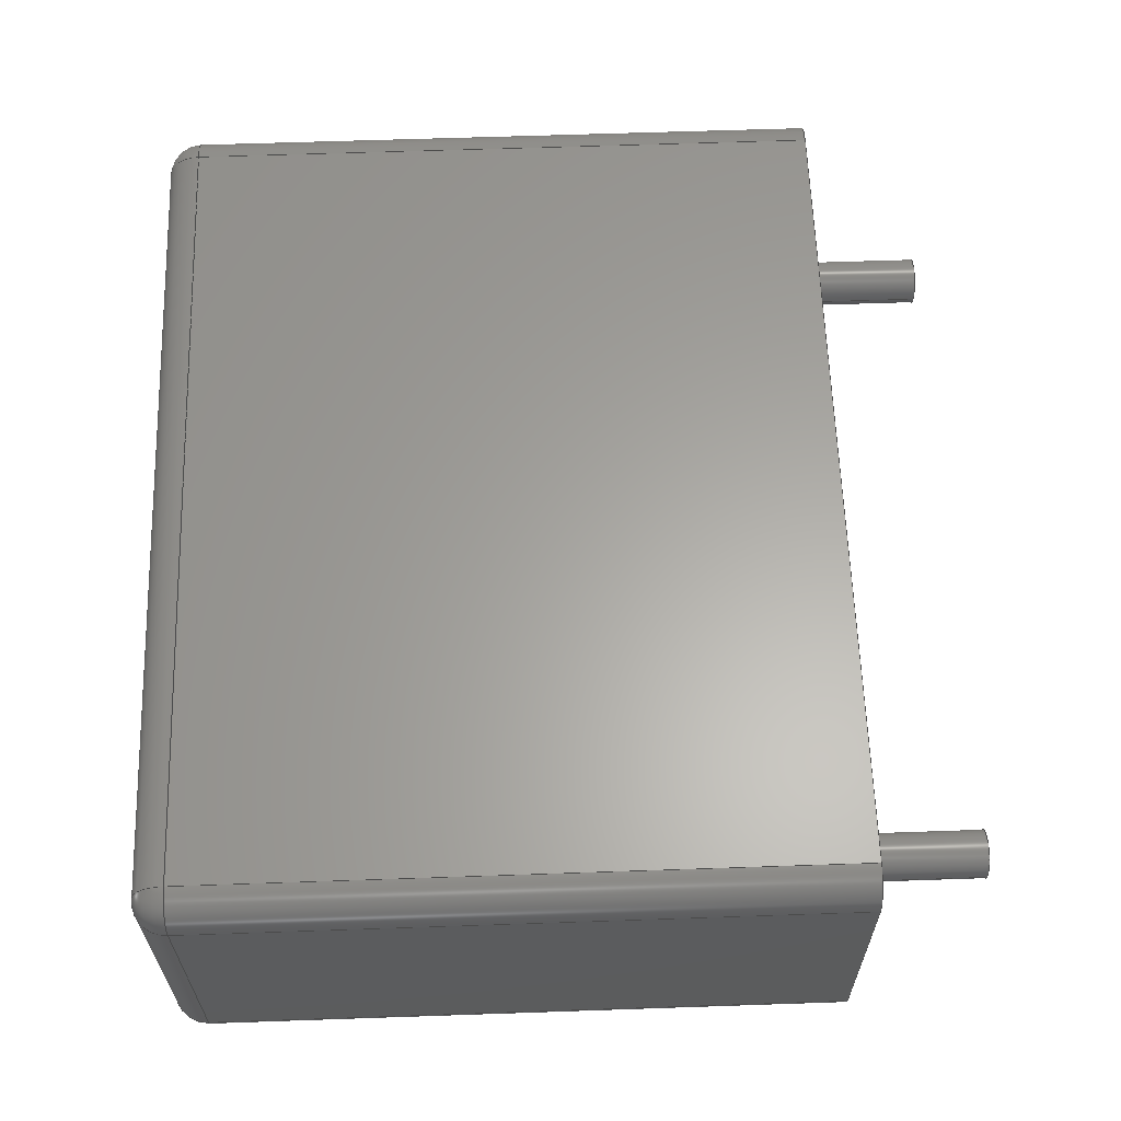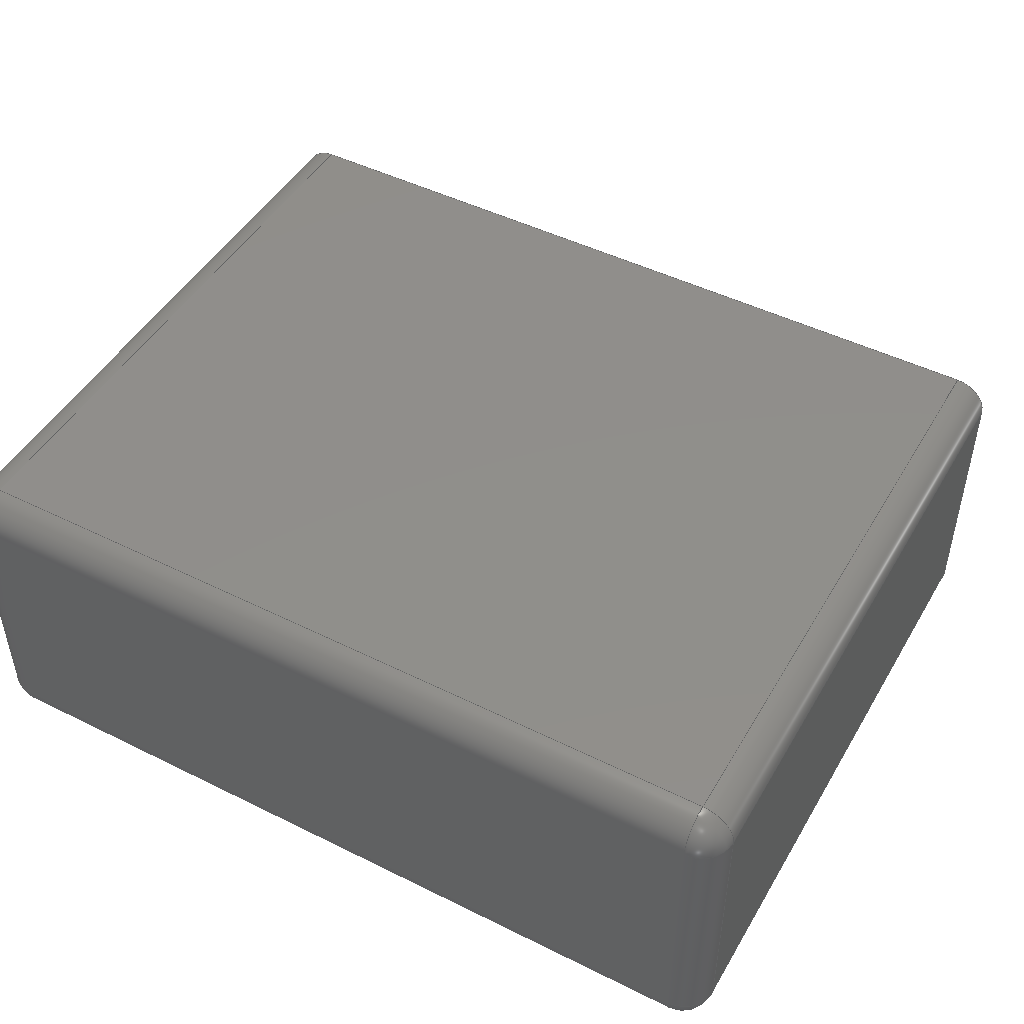
<metadata>
{"format":"step","ext":"step","renderer":"f3d","projection":"perspective","resolution":1024,"background":"white","views":[{"elev":62.2,"azim":88.0,"up":"+Y"},{"elev":47.6,"azim":29.2,"up":"+Y"}]}
</metadata>
<code>
ISO-10303-21;
DATA;
#1=APPLICATION_PROTOCOL_DEFINITION('committee draft','automotive_design',1997,#2);
#2=APPLICATION_CONTEXT('core data for automotive mechanical design processes');
#3=SHAPE_DEFINITION_REPRESENTATION(#4,#10);
#4=PRODUCT_DEFINITION_SHAPE('','',#5);
#5=PRODUCT_DEFINITION('design','',#6,#9);
#6=PRODUCT_DEFINITION_FORMATION('','',#7);
#7=PRODUCT('C_Rect_L130mm_W50mm_P1000mm_FKS3_FKP3_MKS4','C_Rect_L130mm_W50mm_P1000mm_FKS3_FKP3_MKS4','',(#8));
#8=MECHANICAL_CONTEXT('',#2,'mechanical');
#9=PRODUCT_DEFINITION_CONTEXT('part definition',#2,'design');
#10=ADVANCED_BREP_SHAPE_REPRESENTATION('',(#11,#15),#385);
#11=AXIS2_PLACEMENT_3D('',#12,#13,#14);
#12=CARTESIAN_POINT('',(0,0,0));
#13=DIRECTION('',(0,0,1));
#14=DIRECTION('',(1,0,-0));
#15=MANIFOLD_SOLID_BREP('',#16);
#16=CLOSED_SHELL('',(#17,#47,#73,#95,#155,#172,#181,#197,#219,#231,#244,#261,#277,#286,#305,#323,#335,#346,#362,#368,#373,#379));
#17=ADVANCED_FACE('',(#18),#44,.F.);
#18=FACE_BOUND('',#19,.F.);
#19=EDGE_LOOP('',(#20,#28,#36,#41));
#20=ORIENTED_EDGE('',*,*,#21,.F.);
#21=EDGE_CURVE('',#22,#24,#26,.T.);
#22=VERTEX_POINT('',#23);
#23=CARTESIAN_POINT('',(-1.5,-2,0));
#24=VERTEX_POINT('',#25);
#25=CARTESIAN_POINT('',(-1.5,-2,9.5));
#26=LINE('',#23,#27);
#27=VECTOR('',#13,1);
#28=ORIENTED_EDGE('',*,*,#29,.T.);
#29=EDGE_CURVE('',#22,#30,#32,.T.);
#30=VERTEX_POINT('',#31);
#31=CARTESIAN_POINT('',(-1.5,2,0));
#32=LINE('',#33,#34);
#33=CARTESIAN_POINT('',(-1.5,-2.5,0));
#34=VECTOR('',#35,1);
#35=DIRECTION('',(0,1,0));
#36=ORIENTED_EDGE('',*,*,#37,.T.);
#37=EDGE_CURVE('',#30,#38,#40,.T.);
#38=VERTEX_POINT('',#39);
#39=CARTESIAN_POINT('',(-1.5,2,9.5));
#40=LINE('',#31,#27);
#41=ORIENTED_EDGE('',*,*,#42,.F.);
#42=EDGE_CURVE('',#24,#38,#43,.T.);
#43=LINE('',#25,#34);
#44=PLANE('',#45);
#45=AXIS2_PLACEMENT_3D('',#33,#46,#13);
#46=DIRECTION('',(1,0,0));
#47=ADVANCED_FACE('',(#48),#70,.T.);
#48=FACE_BOUND('',#49,.T.);
#49=EDGE_LOOP('',(#20,#50,#59,#64));
#50=ORIENTED_EDGE('',*,*,#51,.T.);
#51=EDGE_CURVE('',#22,#52,#54,.T.);
#52=VERTEX_POINT('',#53);
#53=CARTESIAN_POINT('',(-1,-2.5,0));
#54=CIRCLE('',#55,0.5);
#55=AXIS2_PLACEMENT_3D('',#56,#57,#58);
#56=CARTESIAN_POINT('',(-1,-2,0));
#57=DIRECTION('',(-0,0,1));
#58=DIRECTION('',(0,-1,0));
#59=ORIENTED_EDGE('',*,*,#60,.T.);
#60=EDGE_CURVE('',#52,#61,#63,.T.);
#61=VERTEX_POINT('',#62);
#62=CARTESIAN_POINT('',(-1,-2.5,9.5));
#63=LINE('',#53,#27);
#64=ORIENTED_EDGE('',*,*,#65,.T.);
#65=EDGE_CURVE('',#61,#24,#66,.T.);
#66=CIRCLE('',#67,0.5);
#67=AXIS2_PLACEMENT_3D('',#68,#69,#58);
#68=CARTESIAN_POINT('',(-1,-2,9.5));
#69=DIRECTION('',(-0,-0,-1));
#70=CYLINDRICAL_SURFACE('',#71,0.5);
#71=AXIS2_PLACEMENT_3D('',#56,#13,#72);
#72=DIRECTION('',(-1,0,0));
#73=ADVANCED_FACE('',(#74),#93,.T.);
#74=FACE_BOUND('',#75,.T.);
#75=EDGE_LOOP('',(#76,#83,#88,#41));
#76=ORIENTED_EDGE('',*,*,#77,.T.);
#77=EDGE_CURVE('',#24,#78,#80,.T.);
#78=VERTEX_POINT('',#79);
#79=CARTESIAN_POINT('',(-1,-2,10));
#80=CIRCLE('',#81,0.5);
#81=AXIS2_PLACEMENT_3D('',#68,#82,#72);
#82=DIRECTION('',(0,1,-0));
#83=ORIENTED_EDGE('',*,*,#84,.T.);
#84=EDGE_CURVE('',#78,#85,#87,.T.);
#85=VERTEX_POINT('',#86);
#86=CARTESIAN_POINT('',(-1,2,10));
#87=LINE('',#79,#34);
#88=ORIENTED_EDGE('',*,*,#89,.F.);
#89=EDGE_CURVE('',#38,#85,#90,.T.);
#90=CIRCLE('',#91,0.5);
#91=AXIS2_PLACEMENT_3D('',#92,#82,#72);
#92=CARTESIAN_POINT('',(-1,2,9.5));
#93=CYLINDRICAL_SURFACE('',#94,0.5);
#94=AXIS2_PLACEMENT_3D('',#68,#35,#72);
#95=ADVANCED_FACE('',(#96,#136,#144),#153,.F.);
#96=FACE_BOUND('',#97,.F.);
#97=EDGE_LOOP('',(#98,#50,#99,#105,#112,#118,#125,#131));
#98=ORIENTED_EDGE('',*,*,#29,.F.);
#99=ORIENTED_EDGE('',*,*,#100,.T.);
#100=EDGE_CURVE('',#52,#101,#103,.T.);
#101=VERTEX_POINT('',#102);
#102=CARTESIAN_POINT('',(11,-2.5,0));
#103=LINE('',#33,#104);
#104=VECTOR('',#46,1);
#105=ORIENTED_EDGE('',*,*,#106,.F.);
#106=EDGE_CURVE('',#107,#101,#109,.T.);
#107=VERTEX_POINT('',#108);
#108=CARTESIAN_POINT('',(11.5,-2,0));
#109=CIRCLE('',#110,0.5);
#110=AXIS2_PLACEMENT_3D('',#111,#69,#58);
#111=CARTESIAN_POINT('',(11,-2,0));
#112=ORIENTED_EDGE('',*,*,#113,.T.);
#113=EDGE_CURVE('',#107,#114,#116,.T.);
#114=VERTEX_POINT('',#115);
#115=CARTESIAN_POINT('',(11.5,2,0));
#116=LINE('',#117,#34);
#117=CARTESIAN_POINT('',(11.5,-2.5,0));
#118=ORIENTED_EDGE('',*,*,#119,.T.);
#119=EDGE_CURVE('',#114,#120,#122,.T.);
#120=VERTEX_POINT('',#121);
#121=CARTESIAN_POINT('',(11,2.5,0));
#122=CIRCLE('',#123,0.5);
#123=AXIS2_PLACEMENT_3D('',#124,#57,#58);
#124=CARTESIAN_POINT('',(11,2,0));
#125=ORIENTED_EDGE('',*,*,#126,.F.);
#126=EDGE_CURVE('',#127,#120,#129,.T.);
#127=VERTEX_POINT('',#128);
#128=CARTESIAN_POINT('',(-1,2.5,0));
#129=LINE('',#130,#104);
#130=CARTESIAN_POINT('',(-1.5,2.5,0));
#131=ORIENTED_EDGE('',*,*,#132,.F.);
#132=EDGE_CURVE('',#30,#127,#133,.T.);
#133=CIRCLE('',#134,0.5);
#134=AXIS2_PLACEMENT_3D('',#135,#69,#58);
#135=CARTESIAN_POINT('',(-1,2,0));
#136=FACE_BOUND('',#137,.F.);
#137=EDGE_LOOP('',(#138));
#138=ORIENTED_EDGE('',*,*,#139,.F.);
#139=EDGE_CURVE('',#140,#140,#142,.T.);
#140=VERTEX_POINT('',#141);
#141=CARTESIAN_POINT('',(0.35,0,0));
#142=CIRCLE('',#143,0.35);
#143=AXIS2_PLACEMENT_3D('',#12,#13,#46);
#144=FACE_BOUND('',#145,.F.);
#145=EDGE_LOOP('',(#146));
#146=ORIENTED_EDGE('',*,*,#147,.F.);
#147=EDGE_CURVE('',#148,#148,#150,.T.);
#148=VERTEX_POINT('',#149);
#149=CARTESIAN_POINT('',(10.35,0,0));
#150=CIRCLE('',#151,0.35);
#151=AXIS2_PLACEMENT_3D('',#152,#13,#46);
#152=CARTESIAN_POINT('',(10,0,0));
#153=PLANE('',#154);
#154=AXIS2_PLACEMENT_3D('',#33,#13,#46);
#155=ADVANCED_FACE('',(#156),#170,.T.);
#156=FACE_BOUND('',#157,.F.);
#157=EDGE_LOOP('',(#158,#159,#160,#165));
#158=ORIENTED_EDGE('',*,*,#37,.F.);
#159=ORIENTED_EDGE('',*,*,#132,.T.);
#160=ORIENTED_EDGE('',*,*,#161,.T.);
#161=EDGE_CURVE('',#127,#162,#164,.T.);
#162=VERTEX_POINT('',#163);
#163=CARTESIAN_POINT('',(-1,2.5,9.5));
#164=LINE('',#128,#27);
#165=ORIENTED_EDGE('',*,*,#166,.F.);
#166=EDGE_CURVE('',#38,#162,#167,.T.);
#167=CIRCLE('',#168,0.5);
#168=AXIS2_PLACEMENT_3D('',#92,#169,#72);
#169=DIRECTION('',(0,0,-1));
#170=CYLINDRICAL_SURFACE('',#171,0.5);
#171=AXIS2_PLACEMENT_3D('',#135,#13,#72);
#172=ADVANCED_FACE('',(#173),#179,.T.);
#173=FACE_BOUND('',#174,.F.);
#174=EDGE_LOOP('',(#175,#64,#76));
#175=ORIENTED_EDGE('',*,*,#176,.F.);
#176=EDGE_CURVE('',#61,#78,#177,.T.);
#177=CIRCLE('',#178,0.5);
#178=AXIS2_PLACEMENT_3D('',#68,#72,#58);
#179=SPHERICAL_SURFACE('',#180,0.5);
#180=AXIS2_PLACEMENT_3D('',#68,#13,#58);
#181=ADVANCED_FACE('',(#182),#195,.F.);
#182=FACE_BOUND('',#183,.F.);
#183=EDGE_LOOP('',(#59,#184,#191,#194));
#184=ORIENTED_EDGE('',*,*,#185,.F.);
#185=EDGE_CURVE('',#186,#61,#188,.T.);
#186=VERTEX_POINT('',#187);
#187=CARTESIAN_POINT('',(11,-2.5,9.5));
#188=LINE('',#187,#189);
#189=VECTOR('',#190,1);
#190=DIRECTION('',(-1,-0,-0));
#191=ORIENTED_EDGE('',*,*,#192,.F.);
#192=EDGE_CURVE('',#101,#186,#193,.T.);
#193=LINE('',#102,#27);
#194=ORIENTED_EDGE('',*,*,#100,.F.);
#195=PLANE('',#196);
#196=AXIS2_PLACEMENT_3D('',#33,#35,#13);
#197=ADVANCED_FACE('',(#198),#216,.T.);
#198=FACE_BOUND('',#199,.T.);
#199=EDGE_LOOP('',(#200,#201,#206,#213));
#200=ORIENTED_EDGE('',*,*,#84,.F.);
#201=ORIENTED_EDGE('',*,*,#202,.F.);
#202=EDGE_CURVE('',#203,#78,#205,.T.);
#203=VERTEX_POINT('',#204);
#204=CARTESIAN_POINT('',(11,-2,10));
#205=LINE('',#204,#189);
#206=ORIENTED_EDGE('',*,*,#207,.F.);
#207=EDGE_CURVE('',#208,#203,#210,.T.);
#208=VERTEX_POINT('',#209);
#209=CARTESIAN_POINT('',(11,2,10));
#210=LINE('',#209,#211);
#211=VECTOR('',#212,1);
#212=DIRECTION('',(-0,-1,-0));
#213=ORIENTED_EDGE('',*,*,#214,.F.);
#214=EDGE_CURVE('',#85,#208,#215,.T.);
#215=LINE('',#86,#104);
#216=PLANE('',#217);
#217=AXIS2_PLACEMENT_3D('',#218,#13,#46);
#218=CARTESIAN_POINT('',(-1.5,-2.5,10));
#219=ADVANCED_FACE('',(#220),#229,.T.);
#220=FACE_BOUND('',#221,.F.);
#221=EDGE_LOOP('',(#88,#222,#223));
#222=ORIENTED_EDGE('',*,*,#166,.T.);
#223=ORIENTED_EDGE('',*,*,#224,.T.);
#224=EDGE_CURVE('',#162,#85,#225,.T.);
#225=CIRCLE('',#226,0.5);
#226=AXIS2_PLACEMENT_3D('',#92,#227,#228);
#227=DIRECTION('',(1,6.123e-17,-0));
#228=DIRECTION('',(-6.123e-17,1,0));
#229=SPHERICAL_SURFACE('',#230,0.5);
#230=AXIS2_PLACEMENT_3D('',#92,#13,#72);
#231=ADVANCED_FACE('',(#232),#242,.T.);
#232=FACE_BOUND('',#233,.T.);
#233=EDGE_LOOP('',(#160,#234,#239,#125));
#234=ORIENTED_EDGE('',*,*,#235,.T.);
#235=EDGE_CURVE('',#162,#236,#238,.T.);
#236=VERTEX_POINT('',#237);
#237=CARTESIAN_POINT('',(11,2.5,9.5));
#238=LINE('',#163,#104);
#239=ORIENTED_EDGE('',*,*,#240,.F.);
#240=EDGE_CURVE('',#120,#236,#241,.T.);
#241=LINE('',#121,#27);
#242=PLANE('',#243);
#243=AXIS2_PLACEMENT_3D('',#130,#35,#13);
#244=ADVANCED_FACE('',(#245),#259,.T.);
#245=FACE_BOUND('',#246,.F.);
#246=EDGE_LOOP('',(#247,#252,#253,#254));
#247=ORIENTED_EDGE('',*,*,#248,.F.);
#248=EDGE_CURVE('',#107,#249,#251,.T.);
#249=VERTEX_POINT('',#250);
#250=CARTESIAN_POINT('',(11.5,-2,9.5));
#251=LINE('',#108,#27);
#252=ORIENTED_EDGE('',*,*,#106,.T.);
#253=ORIENTED_EDGE('',*,*,#192,.T.);
#254=ORIENTED_EDGE('',*,*,#255,.F.);
#255=EDGE_CURVE('',#249,#186,#256,.T.);
#256=CIRCLE('',#257,0.5);
#257=AXIS2_PLACEMENT_3D('',#258,#169,#46);
#258=CARTESIAN_POINT('',(11,-2,9.5));
#259=CYLINDRICAL_SURFACE('',#260,0.5);
#260=AXIS2_PLACEMENT_3D('',#111,#13,#46);
#261=ADVANCED_FACE('',(#262),#275,.T.);
#262=FACE_BOUND('',#263,.T.);
#263=EDGE_LOOP('',(#264,#118,#269,#270));
#264=ORIENTED_EDGE('',*,*,#265,.F.);
#265=EDGE_CURVE('',#114,#266,#268,.T.);
#266=VERTEX_POINT('',#267);
#267=CARTESIAN_POINT('',(11.5,2,9.5));
#268=LINE('',#115,#27);
#269=ORIENTED_EDGE('',*,*,#240,.T.);
#270=ORIENTED_EDGE('',*,*,#271,.T.);
#271=EDGE_CURVE('',#236,#266,#272,.T.);
#272=CIRCLE('',#273,0.5);
#273=AXIS2_PLACEMENT_3D('',#274,#169,#35);
#274=CARTESIAN_POINT('',(11,2,9.5));
#275=CYLINDRICAL_SURFACE('',#276,0.5);
#276=AXIS2_PLACEMENT_3D('',#124,#13,#46);
#277=ADVANCED_FACE('',(#278),#284,.T.);
#278=FACE_BOUND('',#279,.T.);
#279=EDGE_LOOP('',(#247,#112,#280,#281));
#280=ORIENTED_EDGE('',*,*,#265,.T.);
#281=ORIENTED_EDGE('',*,*,#282,.T.);
#282=EDGE_CURVE('',#266,#249,#283,.T.);
#283=LINE('',#267,#211);
#284=PLANE('',#285);
#285=AXIS2_PLACEMENT_3D('',#117,#46,#13);
#286=ADVANCED_FACE('',(#287),#302,.T.);
#287=FACE_BOUND('',#288,.T.);
#288=EDGE_LOOP('',(#138,#289,#296,#301));
#289=ORIENTED_EDGE('',*,*,#290,.T.);
#290=EDGE_CURVE('',#140,#291,#293,.T.);
#291=VERTEX_POINT('',#292);
#292=CARTESIAN_POINT('',(0.35,0,-1.9));
#293=LINE('',#294,#295);
#294=CARTESIAN_POINT('',(0.35,0,0.1));
#295=VECTOR('',#69,1);
#296=ORIENTED_EDGE('',*,*,#297,.T.);
#297=EDGE_CURVE('',#291,#291,#298,.T.);
#298=CIRCLE('',#299,0.35);
#299=AXIS2_PLACEMENT_3D('',#300,#13,#46);
#300=CARTESIAN_POINT('',(0,0,-1.9));
#301=ORIENTED_EDGE('',*,*,#290,.F.);
#302=CYLINDRICAL_SURFACE('',#303,0.35);
#303=AXIS2_PLACEMENT_3D('',#304,#13,#46);
#304=CARTESIAN_POINT('',(0,0,0.1));
#305=ADVANCED_FACE('',(#306),#320,.T.);
#306=FACE_BOUND('',#307,.T.);
#307=EDGE_LOOP('',(#146,#308,#314,#319));
#308=ORIENTED_EDGE('',*,*,#309,.T.);
#309=EDGE_CURVE('',#148,#310,#312,.T.);
#310=VERTEX_POINT('',#311);
#311=CARTESIAN_POINT('',(10.35,0,-1.9));
#312=LINE('',#313,#295);
#313=CARTESIAN_POINT('',(10.35,0,0.1));
#314=ORIENTED_EDGE('',*,*,#315,.T.);
#315=EDGE_CURVE('',#310,#310,#316,.T.);
#316=CIRCLE('',#317,0.35);
#317=AXIS2_PLACEMENT_3D('',#318,#13,#46);
#318=CARTESIAN_POINT('',(10,0,-1.9));
#319=ORIENTED_EDGE('',*,*,#309,.F.);
#320=CYLINDRICAL_SURFACE('',#321,0.35);
#321=AXIS2_PLACEMENT_3D('',#322,#13,#46);
#322=CARTESIAN_POINT('',(10,0,0.1));
#323=ADVANCED_FACE('',(#324),#333,.T.);
#324=FACE_BOUND('',#325,.T.);
#325=EDGE_LOOP('',(#326,#332,#175,#184));
#326=ORIENTED_EDGE('',*,*,#327,.T.);
#327=EDGE_CURVE('',#186,#203,#328,.T.);
#328=CIRCLE('',#329,0.5);
#329=AXIS2_PLACEMENT_3D('',#258,#330,#331);
#330=DIRECTION('',(-1,-6.123e-17,0));
#331=DIRECTION('',(6.123e-17,-1,0));
#332=ORIENTED_EDGE('',*,*,#202,.T.);
#333=CYLINDRICAL_SURFACE('',#334,0.5);
#334=AXIS2_PLACEMENT_3D('',#258,#190,#58);
#335=ADVANCED_FACE('',(#336),#344,.T.);
#336=FACE_BOUND('',#337,.T.);
#337=EDGE_LOOP('',(#223,#338,#339,#343));
#338=ORIENTED_EDGE('',*,*,#214,.T.);
#339=ORIENTED_EDGE('',*,*,#340,.F.);
#340=EDGE_CURVE('',#236,#208,#341,.T.);
#341=CIRCLE('',#342,0.5);
#342=AXIS2_PLACEMENT_3D('',#274,#46,#35);
#343=ORIENTED_EDGE('',*,*,#235,.F.);
#344=CYLINDRICAL_SURFACE('',#345,0.5);
#345=AXIS2_PLACEMENT_3D('',#92,#46,#35);
#346=ADVANCED_FACE('',(#347),#360,.T.);
#347=FACE_BOUND('',#348,.T.);
#348=EDGE_LOOP('',(#349,#354,#355,#359));
#349=ORIENTED_EDGE('',*,*,#350,.T.);
#350=EDGE_CURVE('',#266,#208,#351,.T.);
#351=CIRCLE('',#352,0.5);
#352=AXIS2_PLACEMENT_3D('',#274,#331,#353);
#353=DIRECTION('',(1,6.123e-17,0));
#354=ORIENTED_EDGE('',*,*,#207,.T.);
#355=ORIENTED_EDGE('',*,*,#356,.F.);
#356=EDGE_CURVE('',#249,#203,#357,.T.);
#357=CIRCLE('',#358,0.5);
#358=AXIS2_PLACEMENT_3D('',#258,#58,#46);
#359=ORIENTED_EDGE('',*,*,#282,.F.);
#360=CYLINDRICAL_SURFACE('',#361,0.5);
#361=AXIS2_PLACEMENT_3D('',#274,#212,#46);
#362=ADVANCED_FACE('',(#363),#366,.T.);
#363=FACE_BOUND('',#364,.F.);
#364=EDGE_LOOP('',(#355,#365,#326));
#365=ORIENTED_EDGE('',*,*,#255,.T.);
#366=SPHERICAL_SURFACE('',#367,0.5);
#367=AXIS2_PLACEMENT_3D('',#258,#13,#46);
#368=ADVANCED_FACE('',(#369),#371,.T.);
#369=FACE_BOUND('',#370,.F.);
#370=EDGE_LOOP('',(#339,#270,#349));
#371=SPHERICAL_SURFACE('',#372,0.5);
#372=AXIS2_PLACEMENT_3D('',#274,#13,#35);
#373=ADVANCED_FACE('',(#374),#376,.F.);
#374=FACE_BOUND('',#375,.F.);
#375=EDGE_LOOP('',(#296));
#376=PLANE('',#377);
#377=AXIS2_PLACEMENT_3D('',#378,#13,#46);
#378=CARTESIAN_POINT('',(0,3.15e-17,-1.9));
#379=ADVANCED_FACE('',(#380),#382,.F.);
#380=FACE_BOUND('',#381,.F.);
#381=EDGE_LOOP('',(#314));
#382=PLANE('',#383);
#383=AXIS2_PLACEMENT_3D('',#384,#13,#46);
#384=CARTESIAN_POINT('',(10,3.15e-17,-1.9));
#385=( GEOMETRIC_REPRESENTATION_CONTEXT(3) GLOBAL_UNCERTAINTY_ASSIGNED_CONTEXT((#389)) GLOBAL_UNIT_ASSIGNED_CONTEXT((#386,#387,#388)) REPRESENTATION_CONTEXT('Context #1','3D Context with UNIT and UNCERTAINTY') );
#386=( LENGTH_UNIT() NAMED_UNIT(*) SI_UNIT(.MILLI.,.METRE.) );
#387=( NAMED_UNIT(*) PLANE_ANGLE_UNIT() SI_UNIT($,.RADIAN.) );
#388=( NAMED_UNIT(*) SI_UNIT($,.STERADIAN.) SOLID_ANGLE_UNIT() );
#389=UNCERTAINTY_MEASURE_WITH_UNIT(LENGTH_MEASURE(1e-07),#386,'distance_accuracy_value','confusion accuracy');
#390=PRODUCT_TYPE('part',$,(#7));
#391=MECHANICAL_DESIGN_GEOMETRIC_PRESENTATION_REPRESENTATION('',(#392,#400,#401,#402,#403,#404,#405,#406,#407,#408,#409,#410,#411,#412,#420,#421,#422,#423,#424,#425,#426,#427),#385);
#392=STYLED_ITEM('color',(#393),#17);
#393=PRESENTATION_STYLE_ASSIGNMENT((#394));
#394=SURFACE_STYLE_USAGE(.BOTH.,#395);
#395=SURFACE_SIDE_STYLE('',(#396));
#396=SURFACE_STYLE_FILL_AREA(#397);
#397=FILL_AREA_STYLE('',(#398));
#398=FILL_AREA_STYLE_COLOUR('',#399);
#399=COLOUR_RGB('',0.7,0.1,0.05);
#400=STYLED_ITEM('color',(#393),#47);
#401=STYLED_ITEM('color',(#393),#73);
#402=STYLED_ITEM('color',(#393),#95);
#403=STYLED_ITEM('color',(#393),#155);
#404=STYLED_ITEM('color',(#393),#172);
#405=STYLED_ITEM('color',(#393),#181);
#406=STYLED_ITEM('color',(#393),#197);
#407=STYLED_ITEM('color',(#393),#219);
#408=STYLED_ITEM('color',(#393),#231);
#409=STYLED_ITEM('color',(#393),#244);
#410=STYLED_ITEM('color',(#393),#261);
#411=STYLED_ITEM('color',(#393),#277);
#412=STYLED_ITEM('color',(#413),#286);
#413=PRESENTATION_STYLE_ASSIGNMENT((#414));
#414=SURFACE_STYLE_USAGE(.BOTH.,#415);
#415=SURFACE_SIDE_STYLE('',(#416));
#416=SURFACE_STYLE_FILL_AREA(#417);
#417=FILL_AREA_STYLE('',(#418));
#418=FILL_AREA_STYLE_COLOUR('',#419);
#419=COLOUR_RGB('',0.824,0.82,0.781);
#420=STYLED_ITEM('color',(#413),#305);
#421=STYLED_ITEM('color',(#393),#323);
#422=STYLED_ITEM('color',(#393),#335);
#423=STYLED_ITEM('color',(#393),#346);
#424=STYLED_ITEM('color',(#393),#362);
#425=STYLED_ITEM('color',(#393),#368);
#426=STYLED_ITEM('color',(#413),#373);
#427=STYLED_ITEM('color',(#413),#379);
ENDSEC;
END-ISO-10303-21;


</code>
